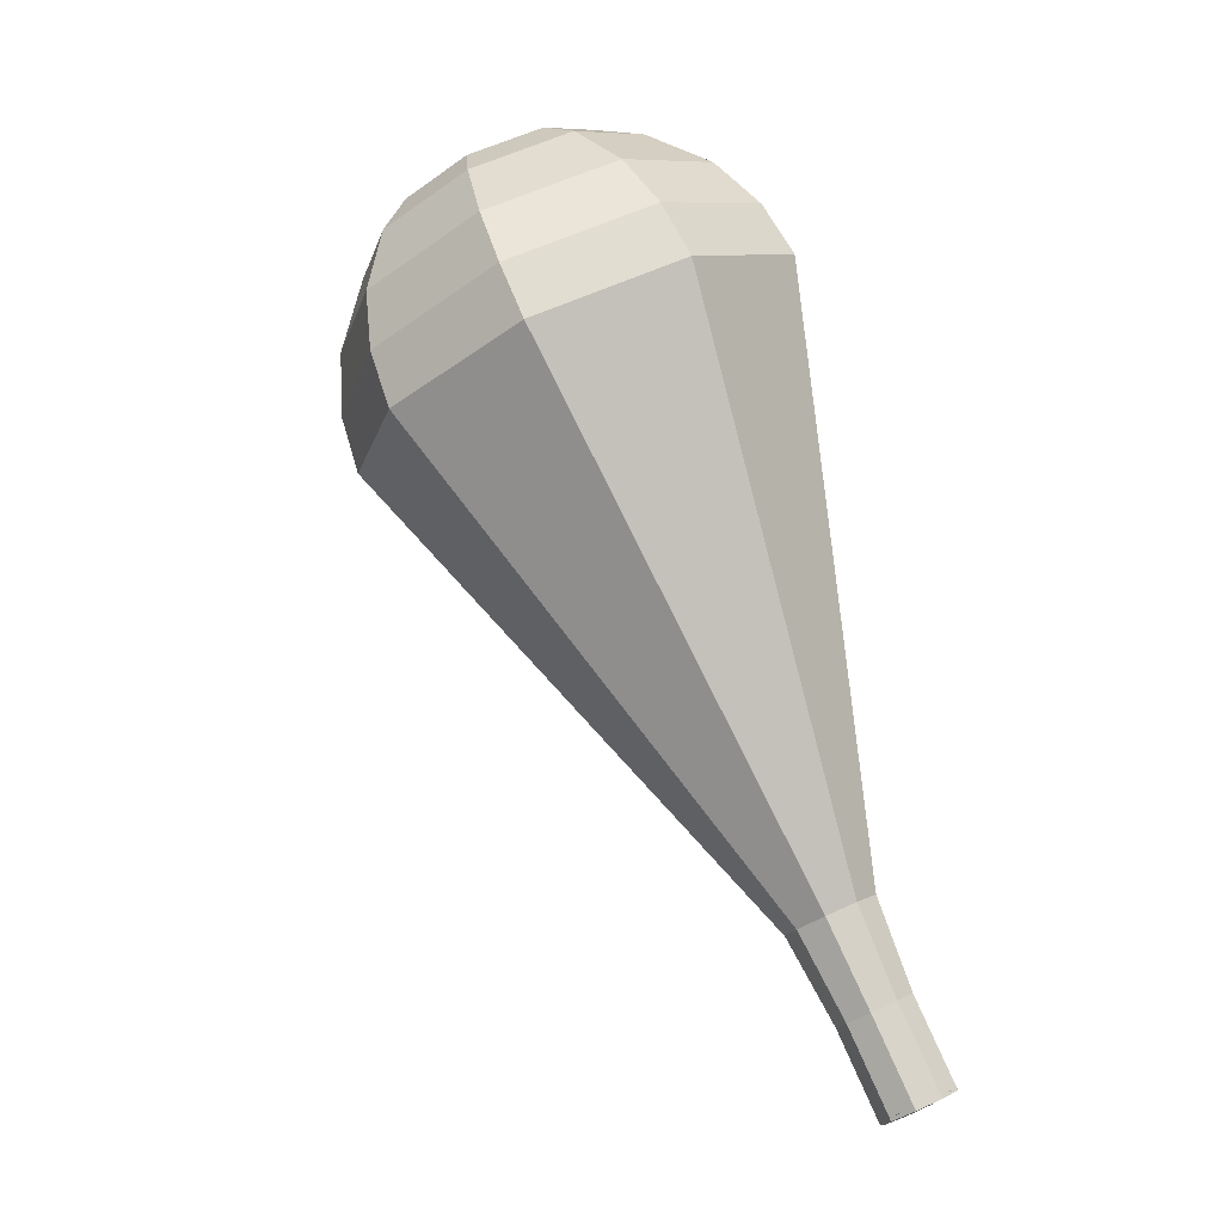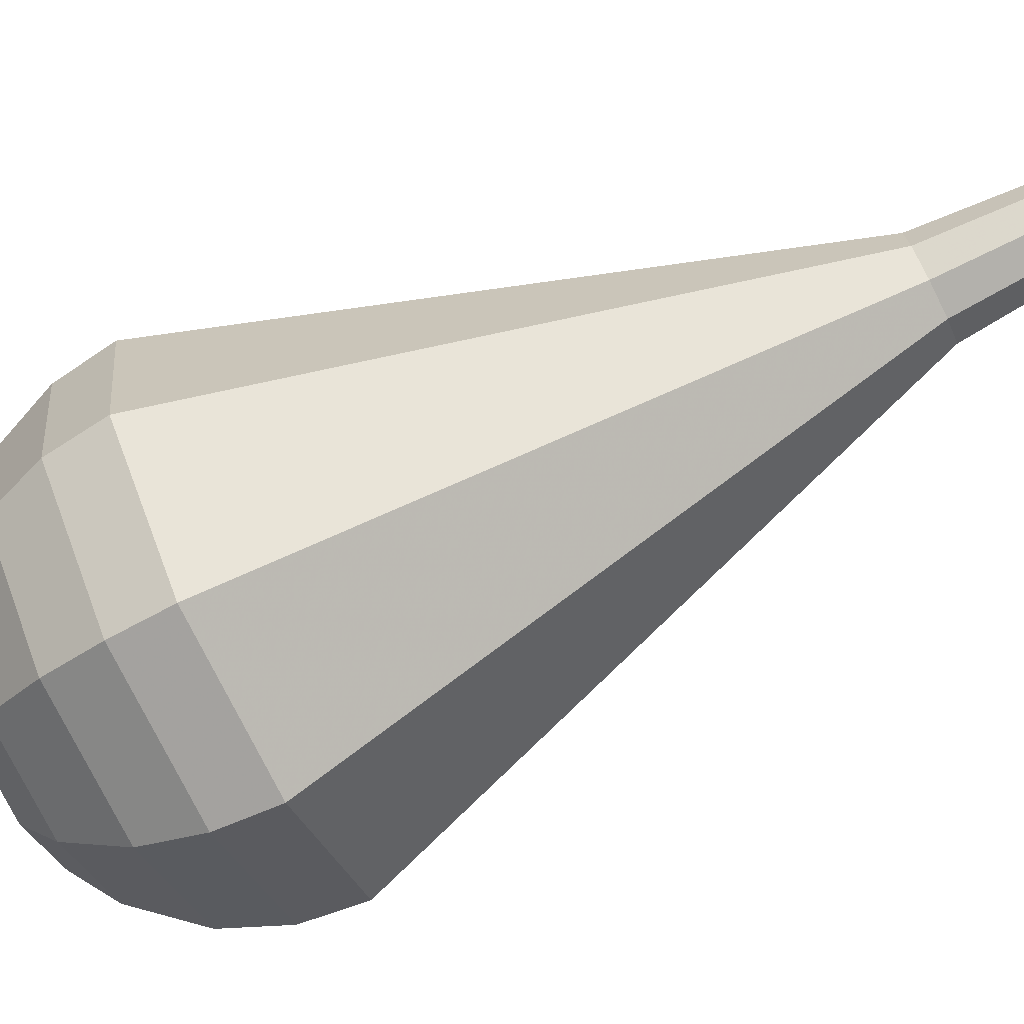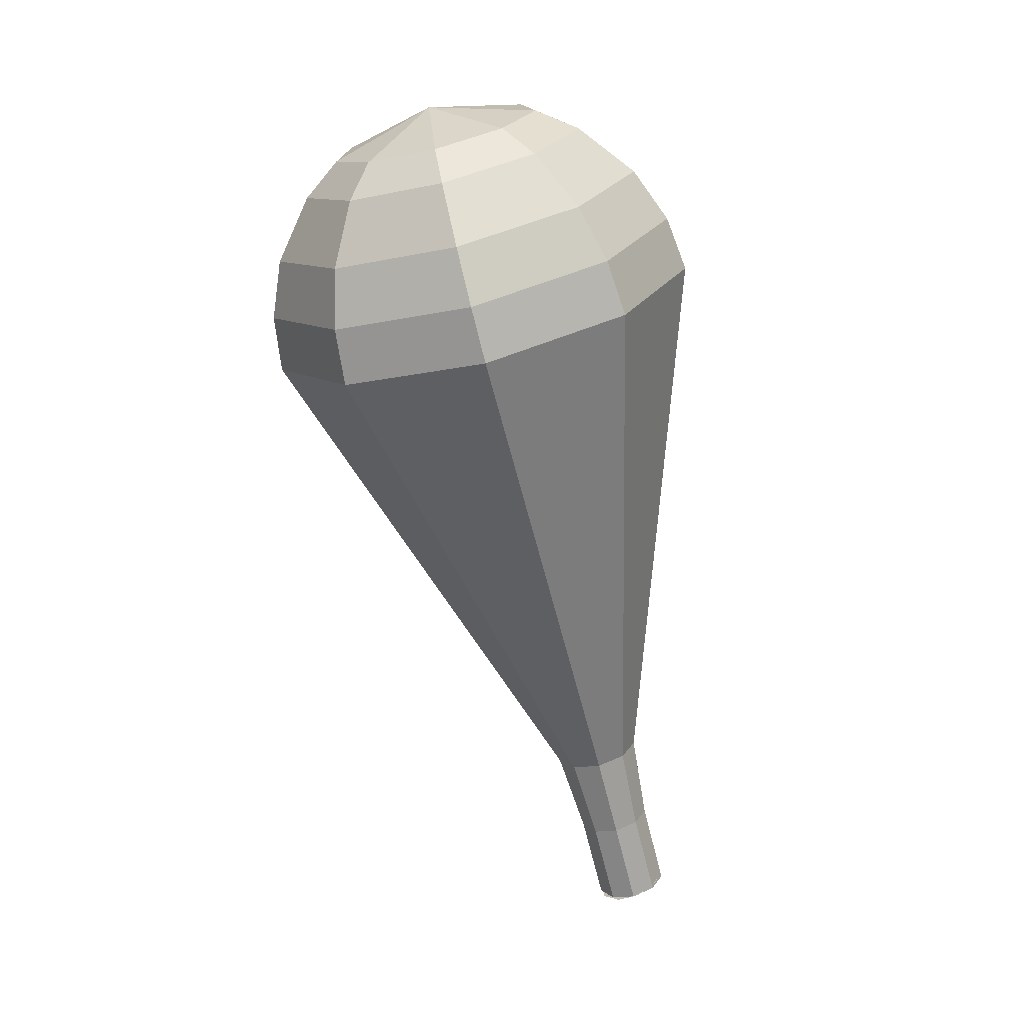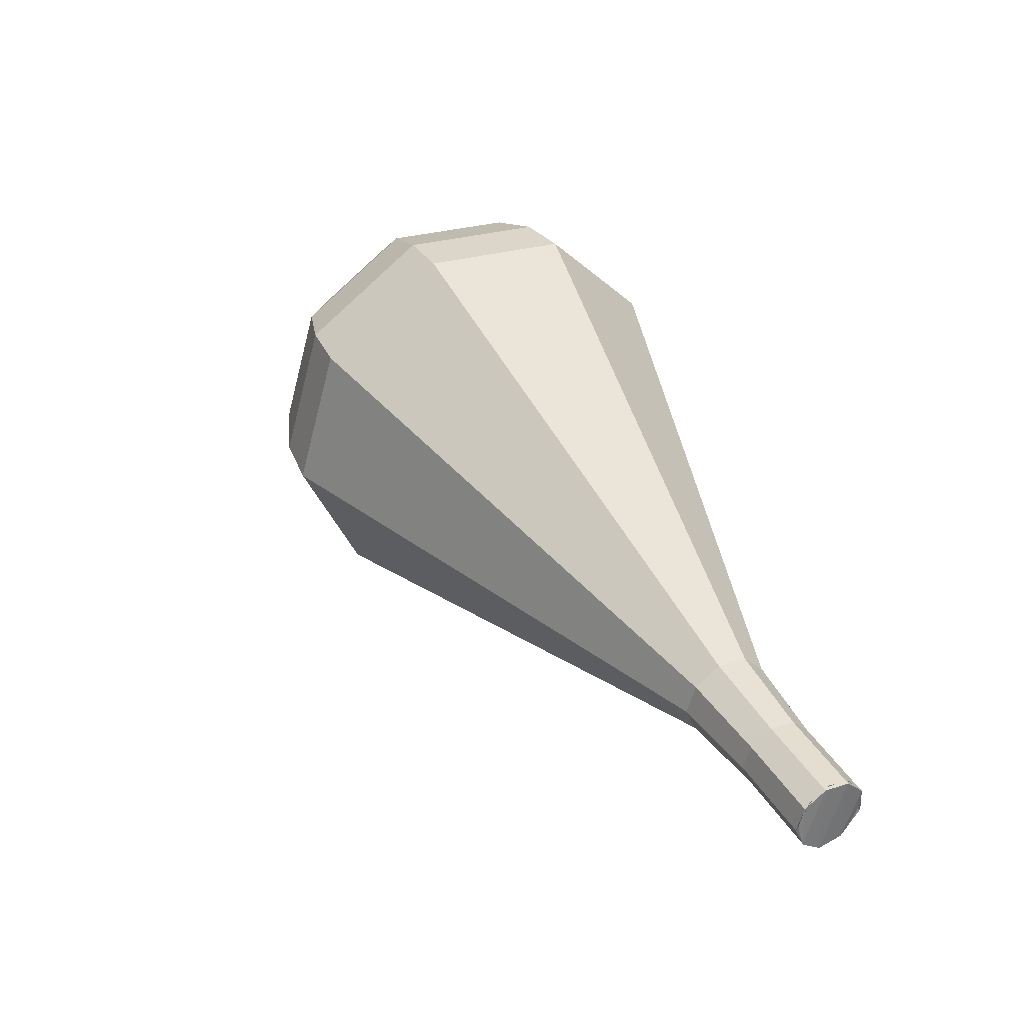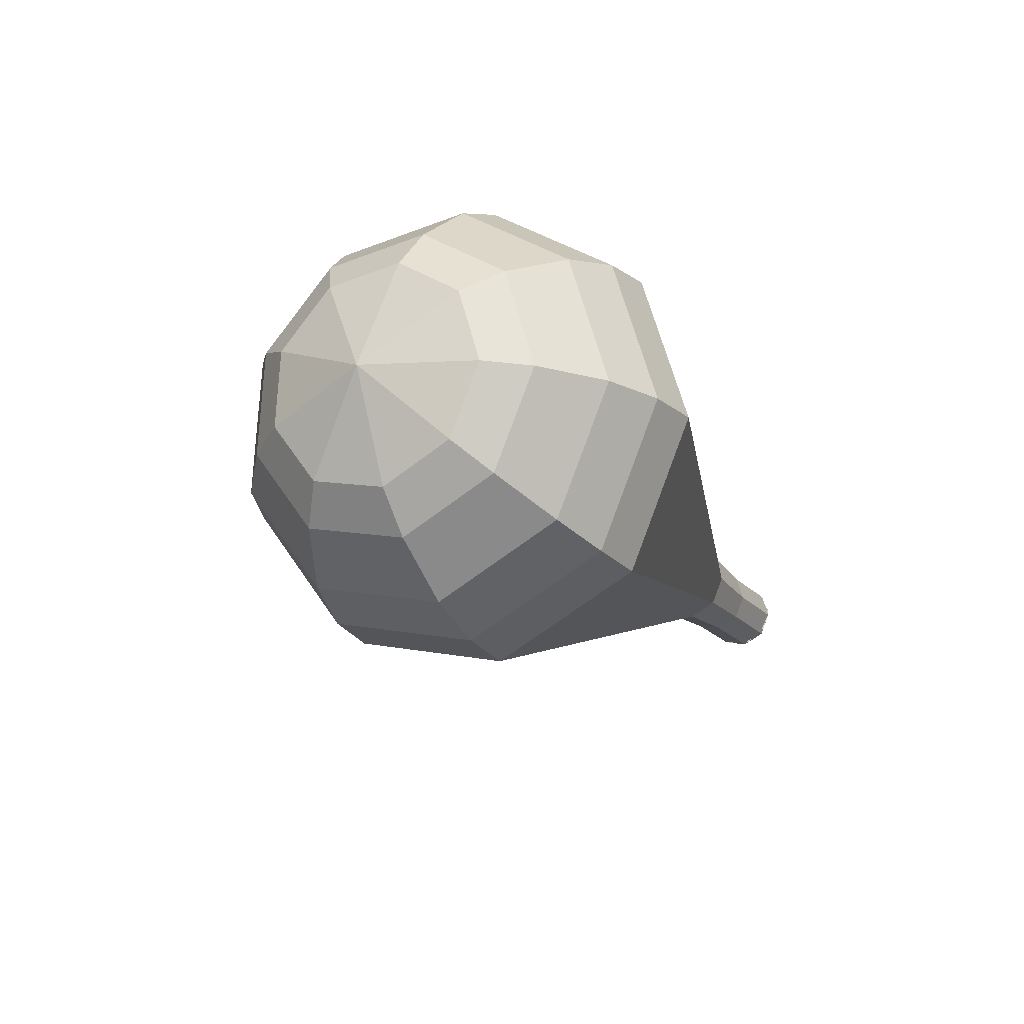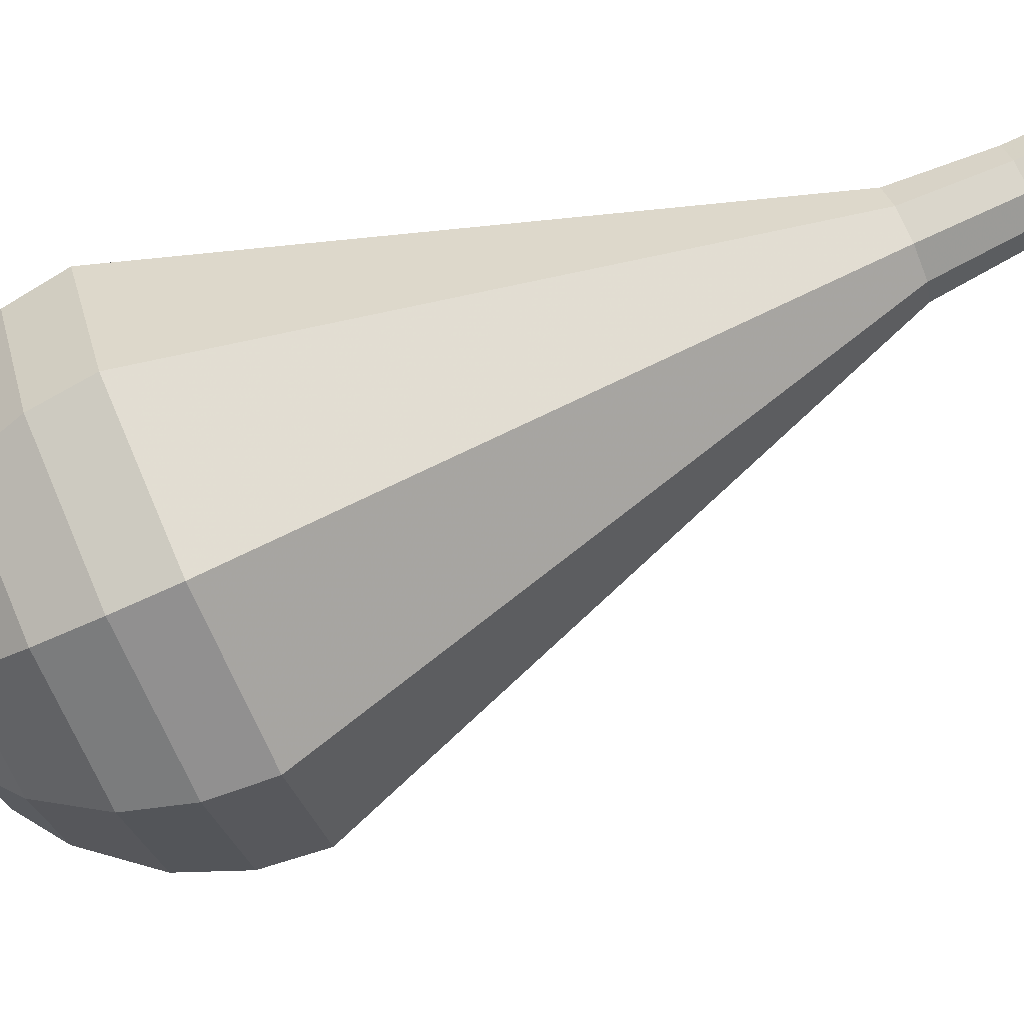
<metadata>
{"format":"obj","ext":"obj","renderer":"f3d","projection":"perspective","resolution":1024,"background":"white","views":[{"elev":3.2,"azim":157.6,"up":"+Z"},{"elev":-22.2,"azim":123.6,"up":"+Y"},{"elev":-5.0,"azim":69.2,"up":"+Z"},{"elev":-54.4,"azim":122.1,"up":"+Z"},{"elev":77.7,"azim":139.6,"up":"+Z"},{"elev":23.3,"azim":97.4,"up":"+Y"}]}
</metadata>
<code>
g tube1
v 143.2 145.4 96.76
v 143.3 144.7 96.33
v 142.8 144 96.1
v 142 143.8 96.18
v 141.2 144 96.53
v 140.9 144.7 96.99
v 141.1 145.4 97.34
v 141.8 145.9 97.42
v 142.7 145.9 97.19
v 143.2 145.4 96.76
v 141.1 144.1 96.76
v 141.8 143.7 96.39
v 142.6 143.9 96.19
v 143.2 144.5 96.25
v 143.3 145.3 96.56
v 142.8 145.9 96.96
v 142 146 97.27
v 141.3 145.6 97.34
v 140.9 144.8 97.14
v 141.1 144.1 96.76
v 142 143 99.42
v 142.6 142.6 99.04
v 143.5 142.8 98.84
v 144 143.4 98.91
v 144.1 144.2 99.22
v 143.7 144.8 99.62
v 142.9 144.9 99.92
v 142.1 144.5 99.99
v 141.8 143.7 99.79
v 142 143 99.42
v 142.7 141.7 102.1
v 143.4 141.3 101.6
v 144.4 141.5 101.4
v 145.1 142.2 101.5
v 145.2 143.1 101.8
v 144.7 143.9 102.3
v 143.7 144 102.7
v 142.8 143.5 102.8
v 142.4 142.6 102.5
v 142.7 141.7 102.1
v 142.7 140 104.7
v 144.1 139.2 104
v 145.7 139.6 103.6
v 146.8 140.8 103.7
v 147 142.4 104.3
v 146.1 143.6 105.1
v 144.5 143.8 105.7
v 143 143 105.9
v 142.3 141.5 105.5
v 142.7 140 104.7
v 142.8 138.3 107.4
v 144.7 137.2 106.3
v 146.9 137.7 105.8
v 148.6 139.4 106
v 148.8 141.6 106.8
v 147.5 143.3 107.9
v 145.3 143.6 108.8
v 143.2 142.5 109
v 142.2 140.4 108.4
v 142.8 138.3 107.4
v 142.9 134.8 112.7
v 145.9 133.2 111
v 149.5 133.8 110.2
v 152 136.6 110.5
v 152.4 140.1 111.8
v 150.3 142.7 113.6
v 146.9 143.2 114.9
v 143.6 141.4 115.2
v 142 138.1 114.3
v 142.9 134.8 112.7
v 143.1 131.4 118
v 147.1 129.1 115.7
v 152 130 114.5
v 155.5 133.8 115
v 156 138.5 116.8
v 153.2 142.1 119.2
v 148.4 142.8 121
v 144 140.4 121.5
v 141.8 135.8 120.3
v 143.1 131.4 118
v 143.8 130.8 119.7
v 147.7 128.6 117.5
v 152.4 129.5 116.3
v 155.8 133.2 116.7
v 156.3 137.8 118.5
v 153.6 141.2 120.8
v 149 141.9 122.6
v 144.7 139.5 123
v 142.6 135.1 121.8
v 143.8 130.8 119.7
v 145 130.6 121.3
v 148.4 128.6 119.4
v 152.7 129.5 118.3
v 155.7 132.7 118.7
v 156.1 136.8 120.3
v 153.7 139.9 122.4
v 149.6 140.5 123.9
v 145.7 138.4 124.3
v 143.9 134.5 123.3
v 145 130.6 121.3
v 146.7 130.9 123
v 149.3 129.4 121.5
v 152.6 130 120.7
v 154.9 132.5 121
v 155.2 135.6 122.2
v 153.4 138 123.8
v 150.2 138.4 125
v 147.3 136.8 125.3
v 145.9 133.8 124.5
v 146.7 130.9 123
v 148 131.4 123.8
v 150 130.2 122.7
v 152.3 130.7 122.1
v 154 132.5 122.3
v 154.3 134.8 123.2
v 152.9 136.5 124.4
v 150.6 136.9 125.3
v 148.4 135.7 125.5
v 147.4 133.5 124.9
v 148 131.4 123.8
v 151.2 133.2 124.6
v 151.2 133.2 124.6
v 151.2 133.2 124.6
v 151.2 133.2 124.6
v 151.2 133.2 124.6
v 151.2 133.2 124.6
v 151.2 133.2 124.6
v 151.2 133.2 124.6
v 151.2 133.2 124.6
v 151.2 133.2 124.6
f 1 2 12
f 12 11 1
f 2 3 13
f 13 12 2
f 3 4 14
f 14 13 3
f 4 5 15
f 15 14 4
f 5 6 16
f 16 15 5
f 6 7 17
f 17 16 6
f 7 8 18
f 18 17 7
f 8 9 19
f 19 18 8
f 9 10 20
f 20 19 9
f 11 12 22
f 22 21 11
f 12 13 23
f 23 22 12
f 13 14 24
f 24 23 13
f 14 15 25
f 25 24 14
f 15 16 26
f 26 25 15
f 16 17 27
f 27 26 16
f 17 18 28
f 28 27 17
f 18 19 29
f 29 28 18
f 19 20 30
f 30 29 19
f 21 22 32
f 32 31 21
f 22 23 33
f 33 32 22
f 23 24 34
f 34 33 23
f 24 25 35
f 35 34 24
f 25 26 36
f 36 35 25
f 26 27 37
f 37 36 26
f 27 28 38
f 38 37 27
f 28 29 39
f 39 38 28
f 29 30 40
f 40 39 29
f 31 32 42
f 42 41 31
f 32 33 43
f 43 42 32
f 33 34 44
f 44 43 33
f 34 35 45
f 45 44 34
f 35 36 46
f 46 45 35
f 36 37 47
f 47 46 36
f 37 38 48
f 48 47 37
f 38 39 49
f 49 48 38
f 39 40 50
f 50 49 39
f 41 42 52
f 52 51 41
f 42 43 53
f 53 52 42
f 43 44 54
f 54 53 43
f 44 45 55
f 55 54 44
f 45 46 56
f 56 55 45
f 46 47 57
f 57 56 46
f 47 48 58
f 58 57 47
f 48 49 59
f 59 58 48
f 49 50 60
f 60 59 49
f 51 52 62
f 62 61 51
f 52 53 63
f 63 62 52
f 53 54 64
f 64 63 53
f 54 55 65
f 65 64 54
f 55 56 66
f 66 65 55
f 56 57 67
f 67 66 56
f 57 58 68
f 68 67 57
f 58 59 69
f 69 68 58
f 59 60 70
f 70 69 59
f 61 62 72
f 72 71 61
f 62 63 73
f 73 72 62
f 63 64 74
f 74 73 63
f 64 65 75
f 75 74 64
f 65 66 76
f 76 75 65
f 66 67 77
f 77 76 66
f 67 68 78
f 78 77 67
f 68 69 79
f 79 78 68
f 69 70 80
f 80 79 69
f 71 72 82
f 82 81 71
f 72 73 83
f 83 82 72
f 73 74 84
f 84 83 73
f 74 75 85
f 85 84 74
f 75 76 86
f 86 85 75
f 76 77 87
f 87 86 76
f 77 78 88
f 88 87 77
f 78 79 89
f 89 88 78
f 79 80 90
f 90 89 79
f 81 82 92
f 92 91 81
f 82 83 93
f 93 92 82
f 83 84 94
f 94 93 83
f 84 85 95
f 95 94 84
f 85 86 96
f 96 95 85
f 86 87 97
f 97 96 86
f 87 88 98
f 98 97 87
f 88 89 99
f 99 98 88
f 89 90 100
f 100 99 89
f 91 92 102
f 102 101 91
f 92 93 103
f 103 102 92
f 93 94 104
f 104 103 93
f 94 95 105
f 105 104 94
f 95 96 106
f 106 105 95
f 96 97 107
f 107 106 96
f 97 98 108
f 108 107 97
f 98 99 109
f 109 108 98
f 99 100 110
f 110 109 99
f 101 102 112
f 112 111 101
f 102 103 113
f 113 112 102
f 103 104 114
f 114 113 103
f 104 105 115
f 115 114 104
f 105 106 116
f 116 115 105
f 106 107 117
f 117 116 106
f 107 108 118
f 118 117 107
f 108 109 119
f 119 118 108
f 109 110 120
f 120 119 109
f 111 112 122
f 122 121 111
f 112 113 123
f 123 122 112
f 113 114 124
f 124 123 113
f 114 115 125
f 125 124 114
f 115 116 126
f 126 125 115
f 116 117 127
f 127 126 116
f 117 118 128
f 128 127 117
f 118 119 129
f 129 128 118
f 119 120 130
f 130 129 119
g

</code>
